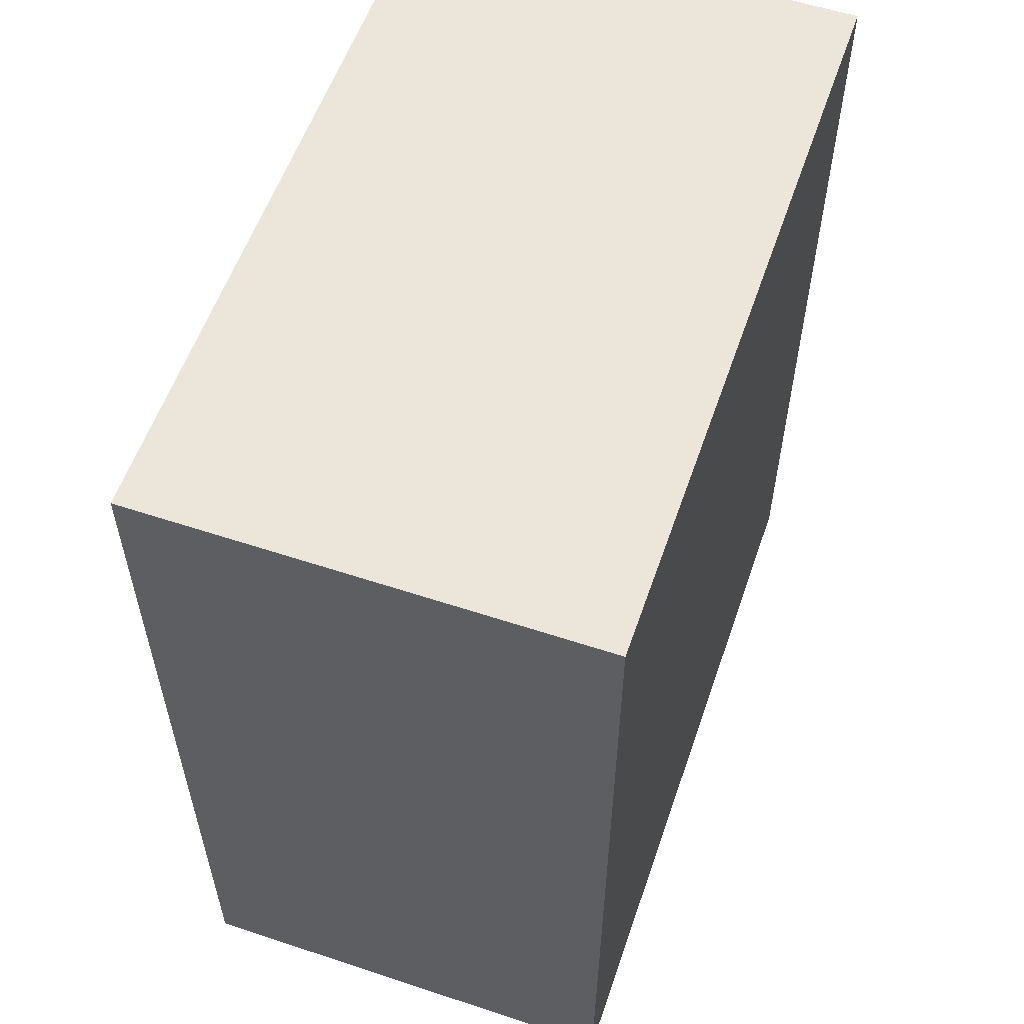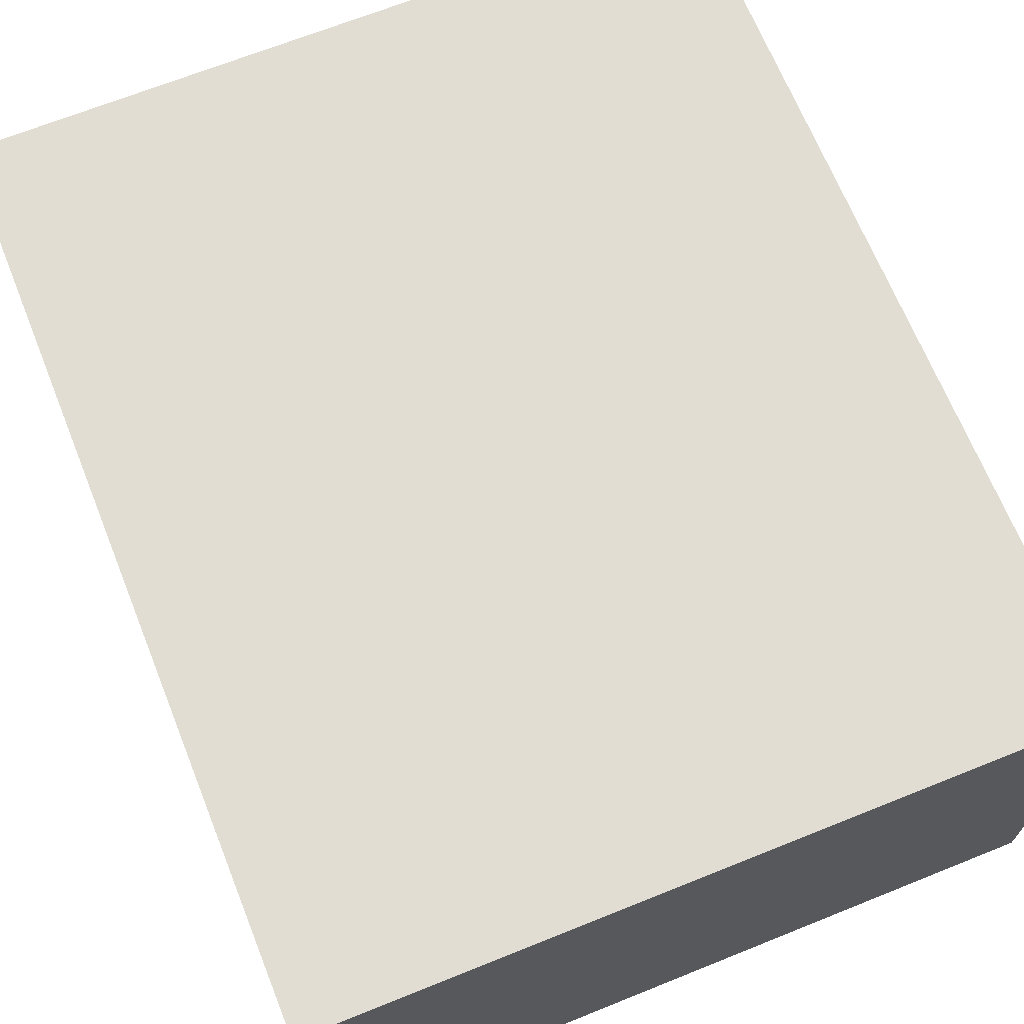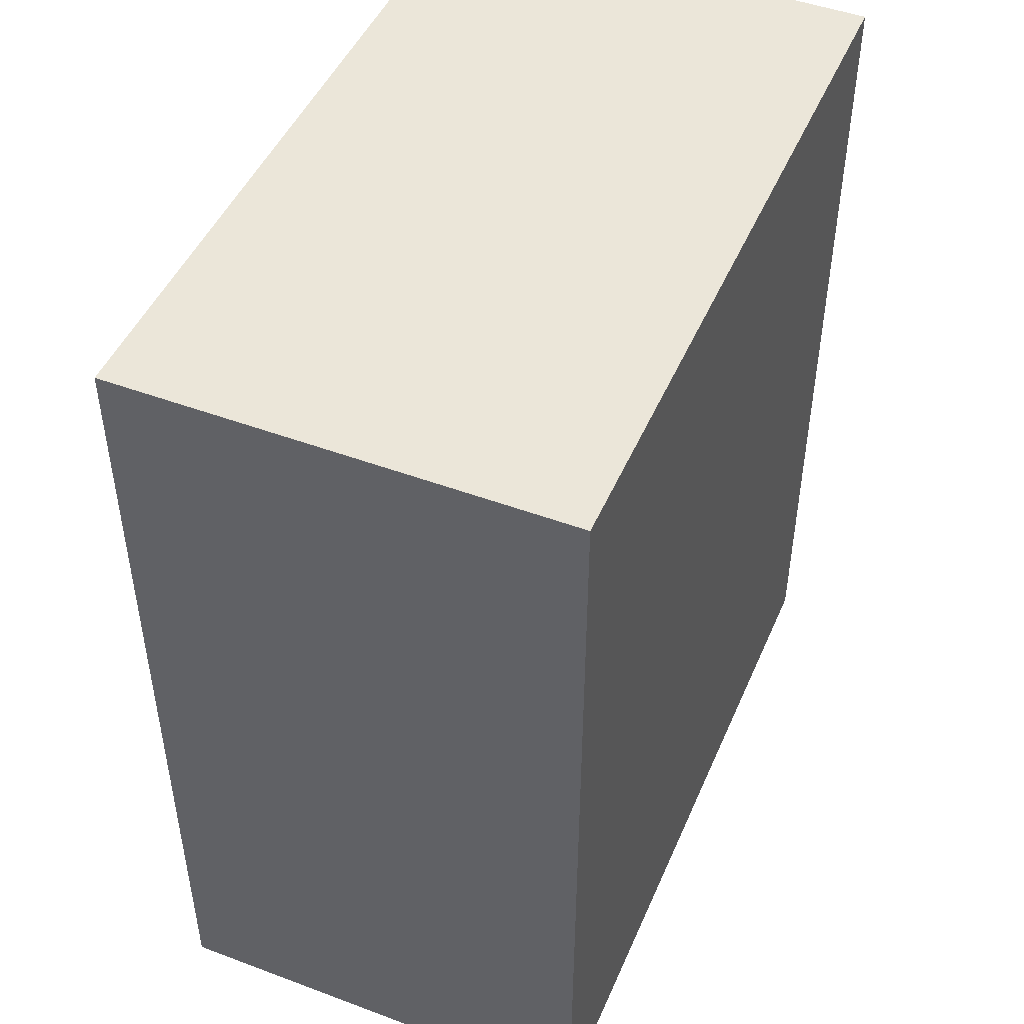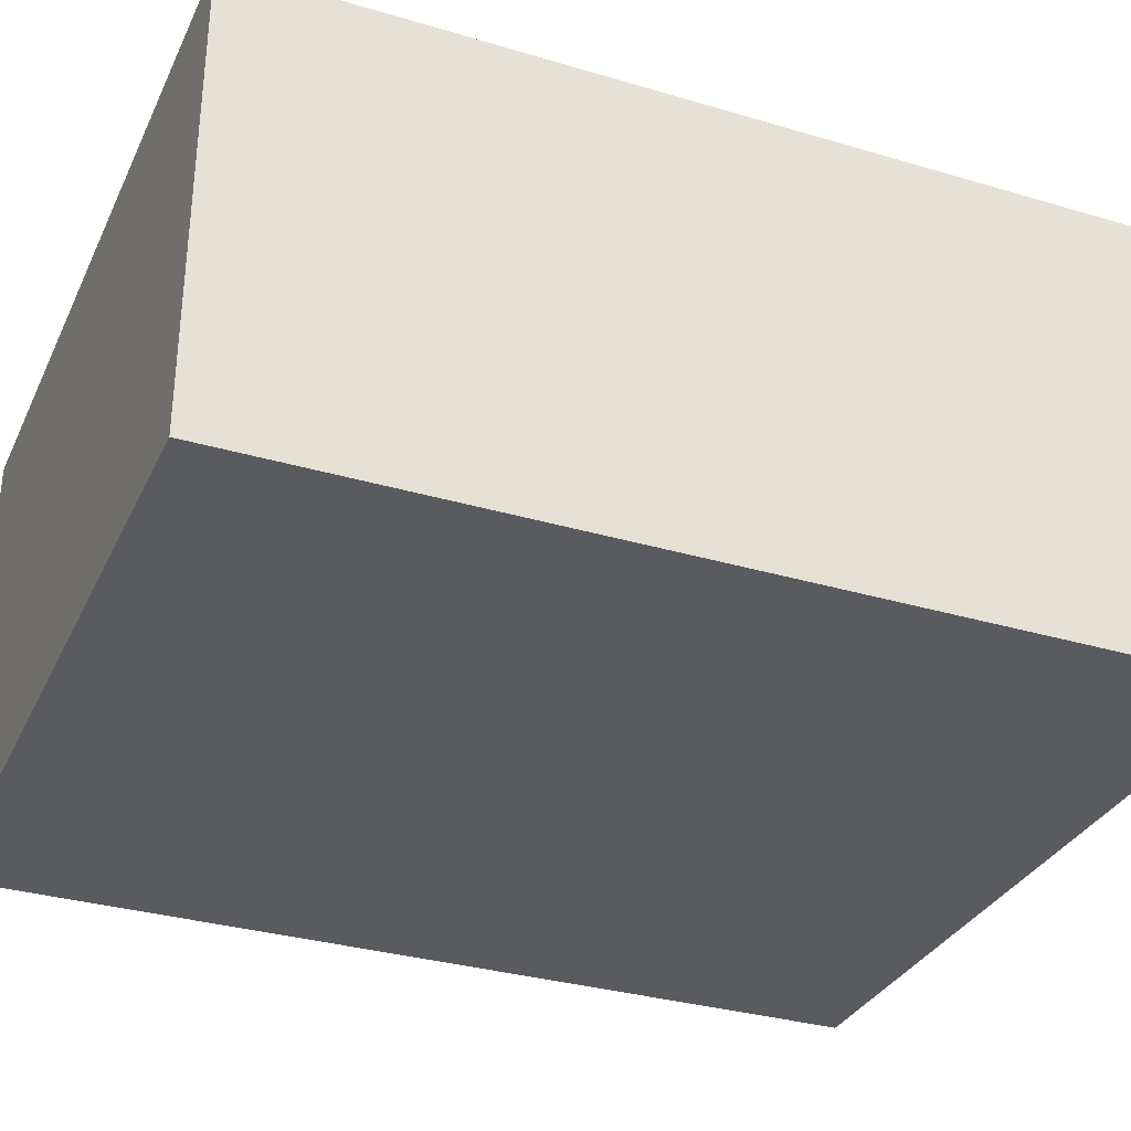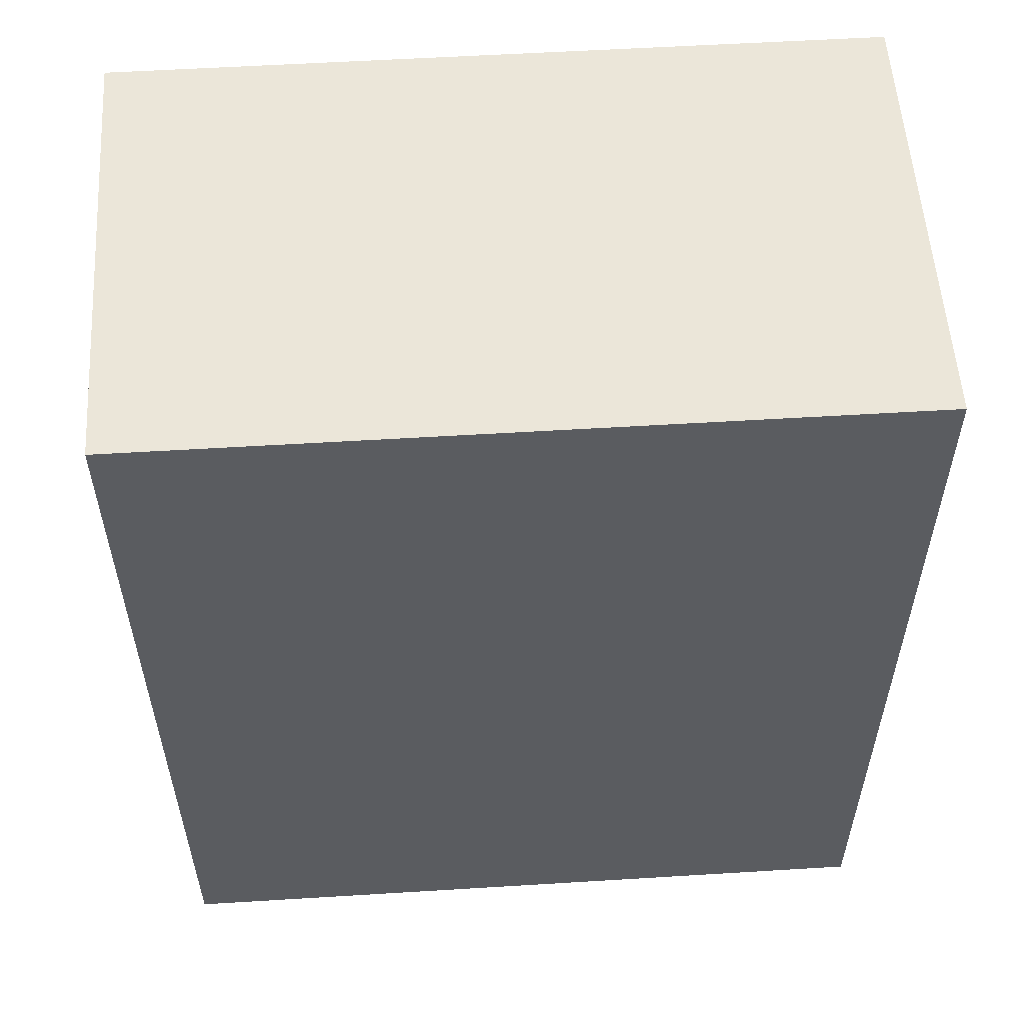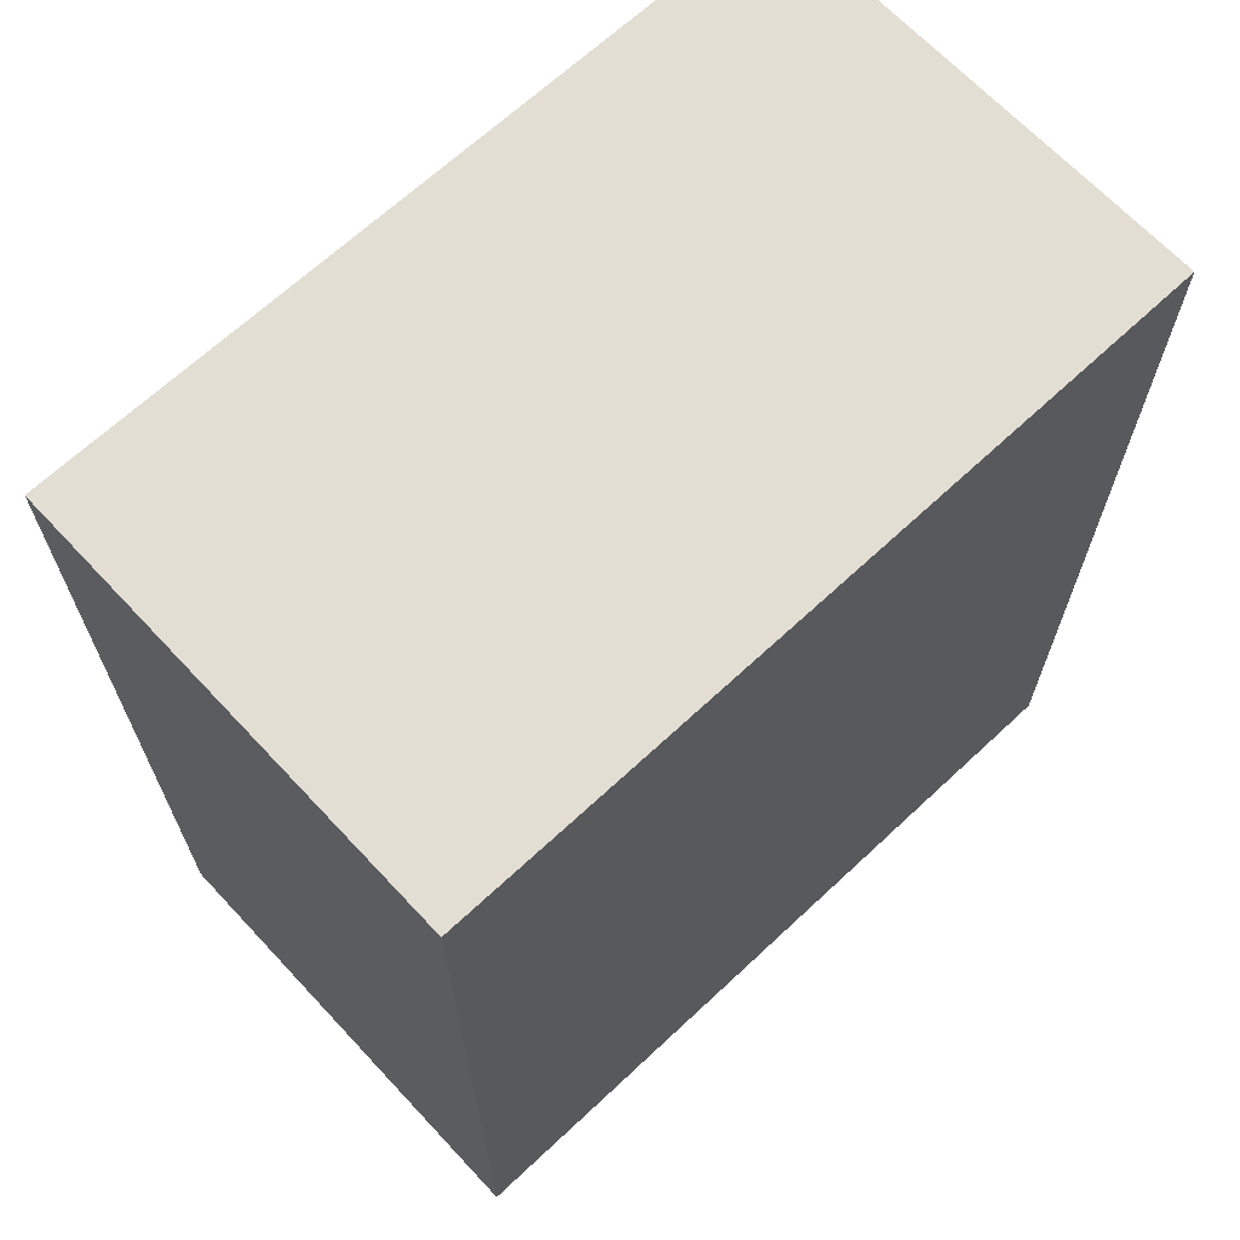
<metadata>
{"format":"obj","ext":"obj","renderer":"f3d","projection":"perspective","resolution":1024,"background":"white","views":[{"elev":57.2,"azim":109.0,"up":"+Z"},{"elev":68.2,"azim":-21.9,"up":"+Y"},{"elev":47.5,"azim":112.8,"up":"+Z"},{"elev":-32.5,"azim":67.6,"up":"+Y"},{"elev":55.7,"azim":-3.7,"up":"+Z"},{"elev":67.2,"azim":136.9,"up":"+Z"}]}
</metadata>
<code>
g pb_Mesh64858
v 15 0 -2
v 10 0 -2
v 15 3 -2
v 10 3 -2
v 10 0 -2
v 10 0 -8
v 10 3 -2
v 10 3 -8
v 10 0 -8
v 15 0 -8
v 10 3 -8
v 15 3 -8
v 15 0 -8
v 15 0 -2
v 15 3 -8
v 15 3 -2
v 15 0 -8
v 10 0 -8
v 15 0 -2
v 10 0 -2
v 15 3 -2
v 10 3 -2
v 15 3 -8
v 10 3 -8
g pb_Mesh64858_0
f 3 2 1
f 3 4 2
f 7 6 5
f 7 8 6
f 11 10 9
f 11 12 10
f 15 14 13
f 15 16 14
f 19 18 17
f 19 20 18
g pb_Mesh64858_1
f 23 22 21
f 23 24 22

</code>
